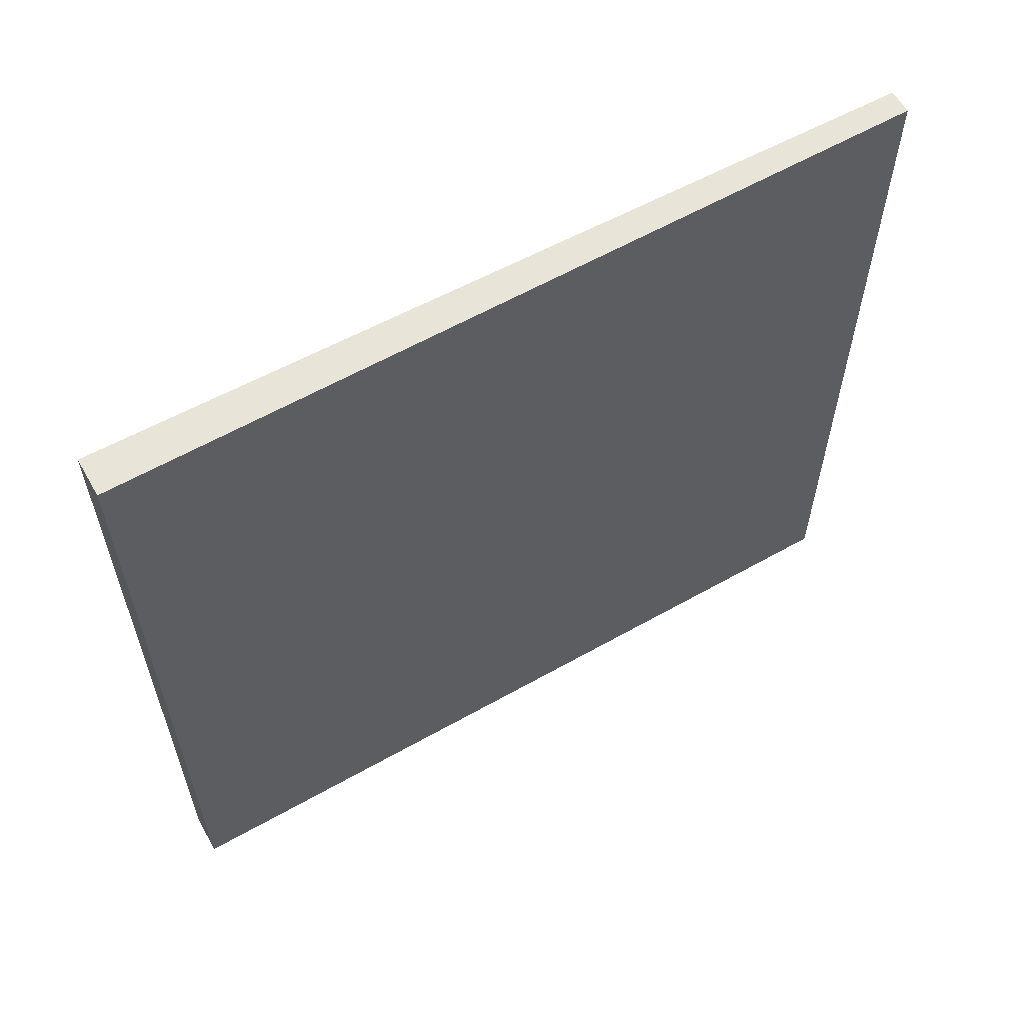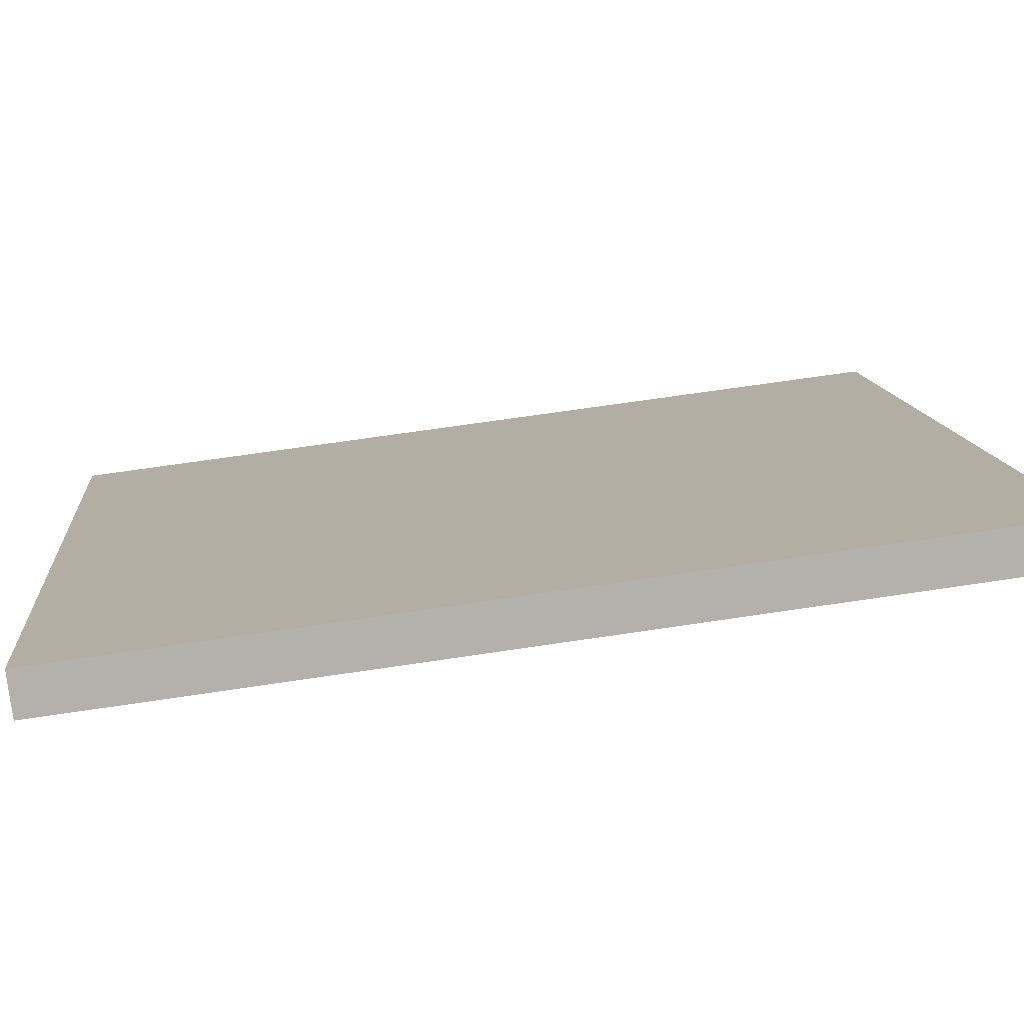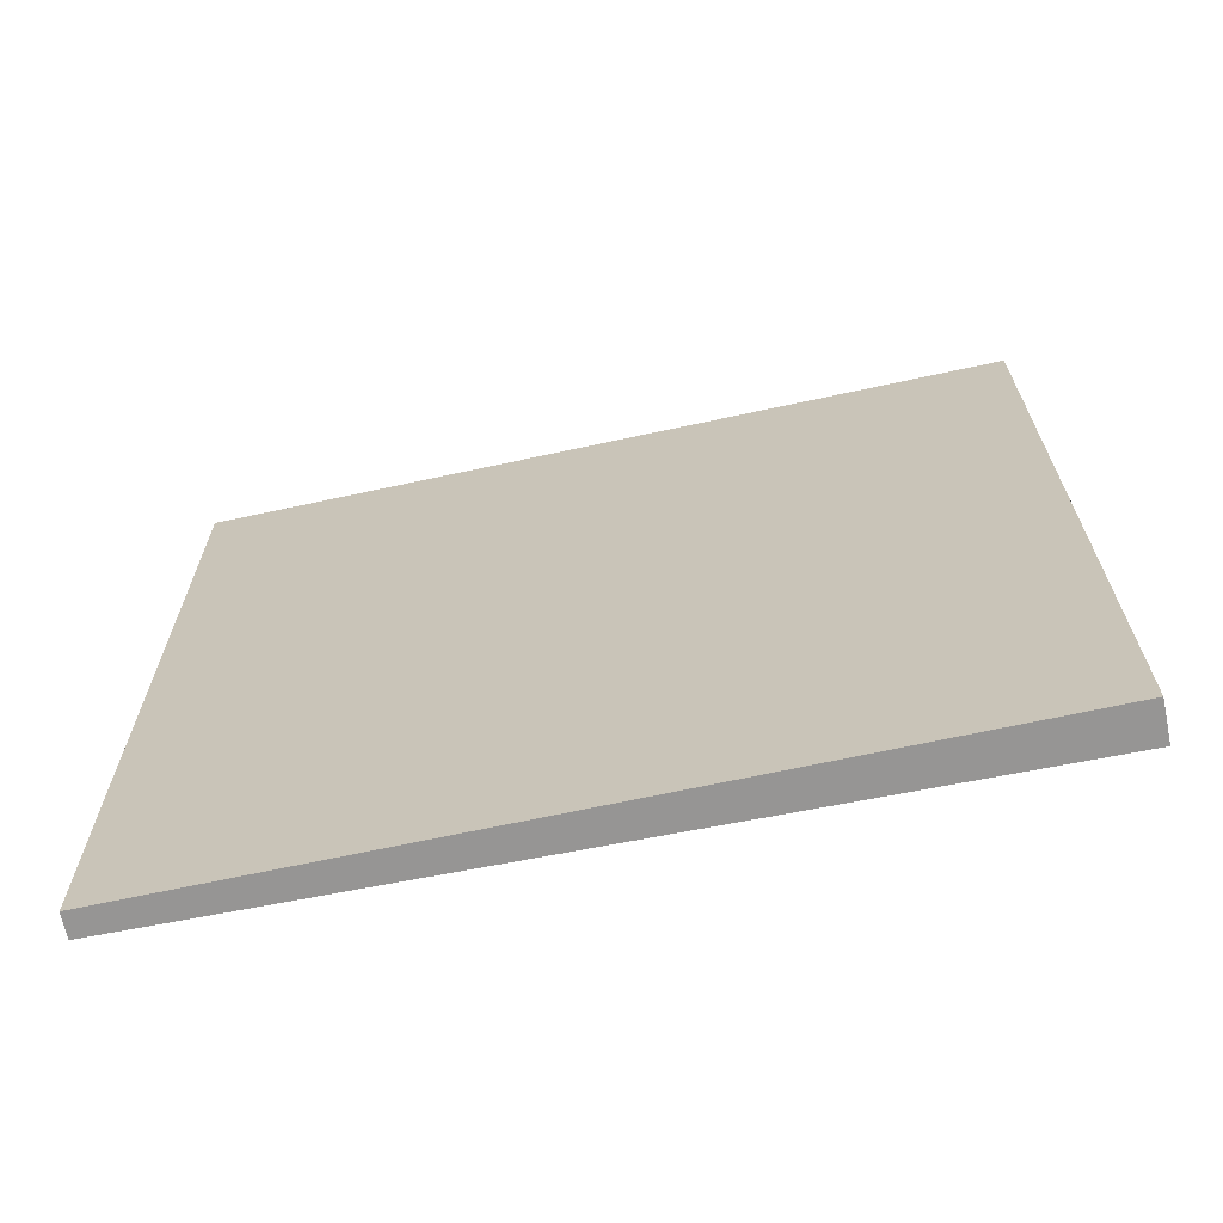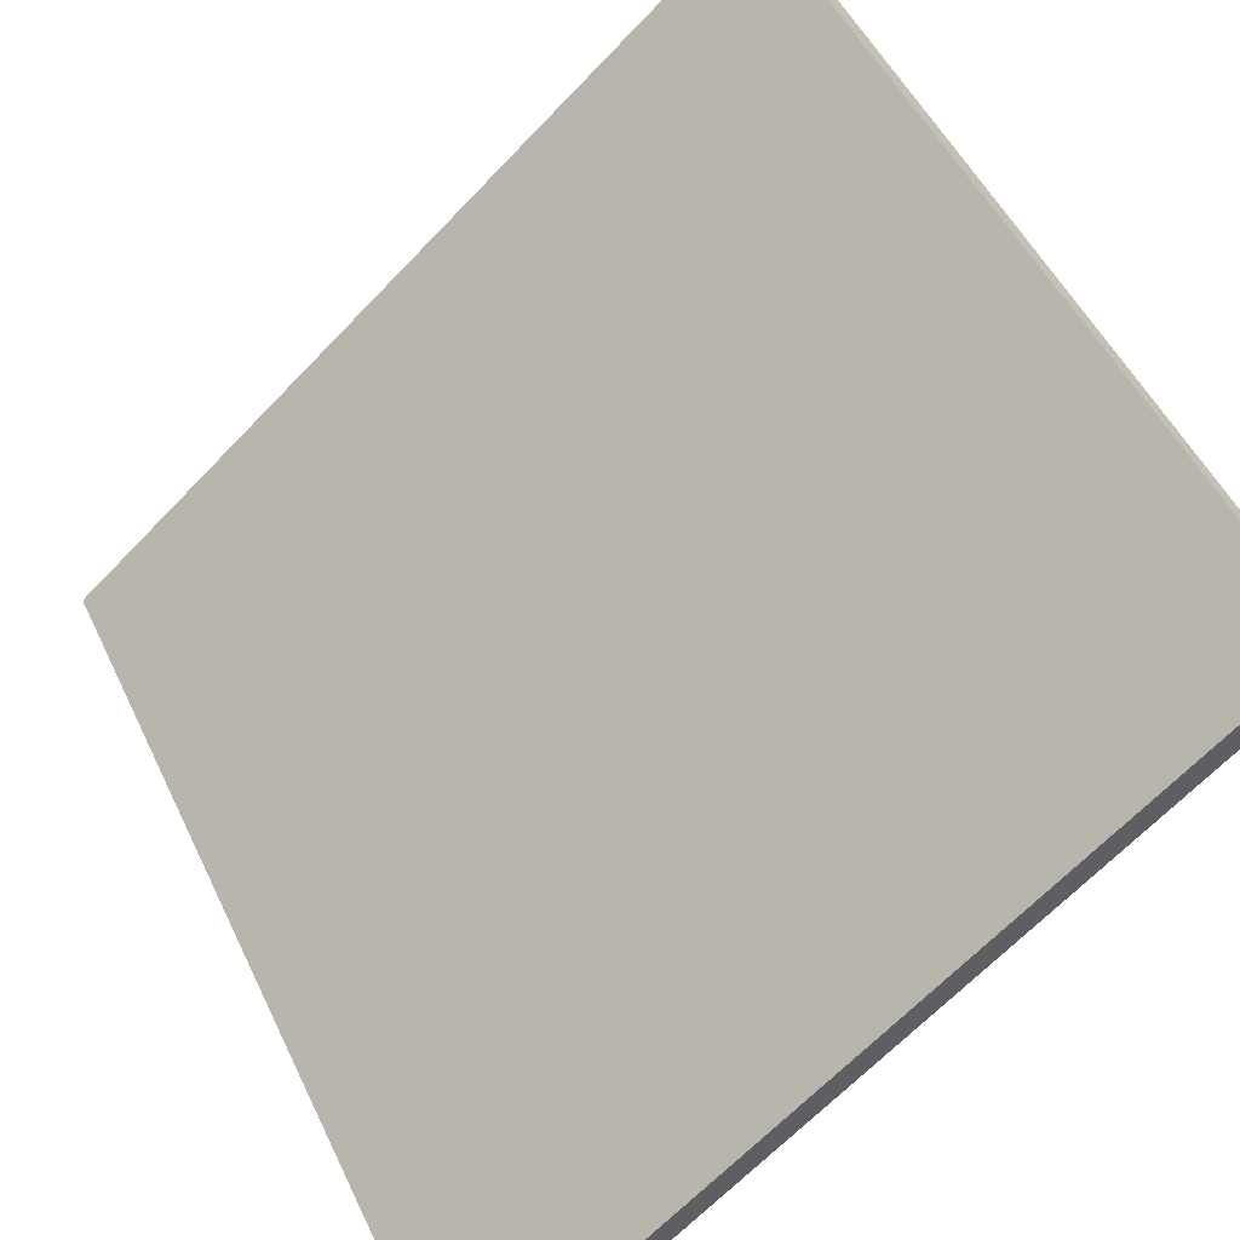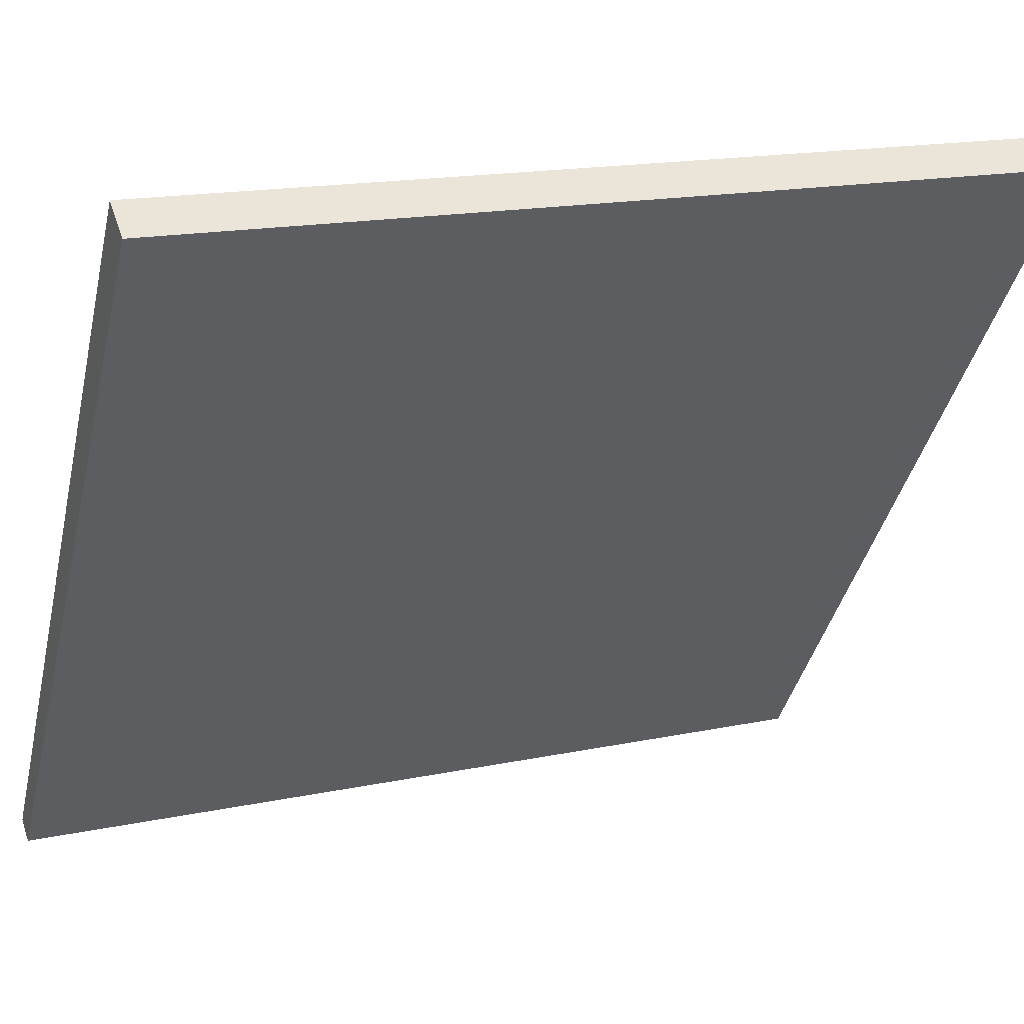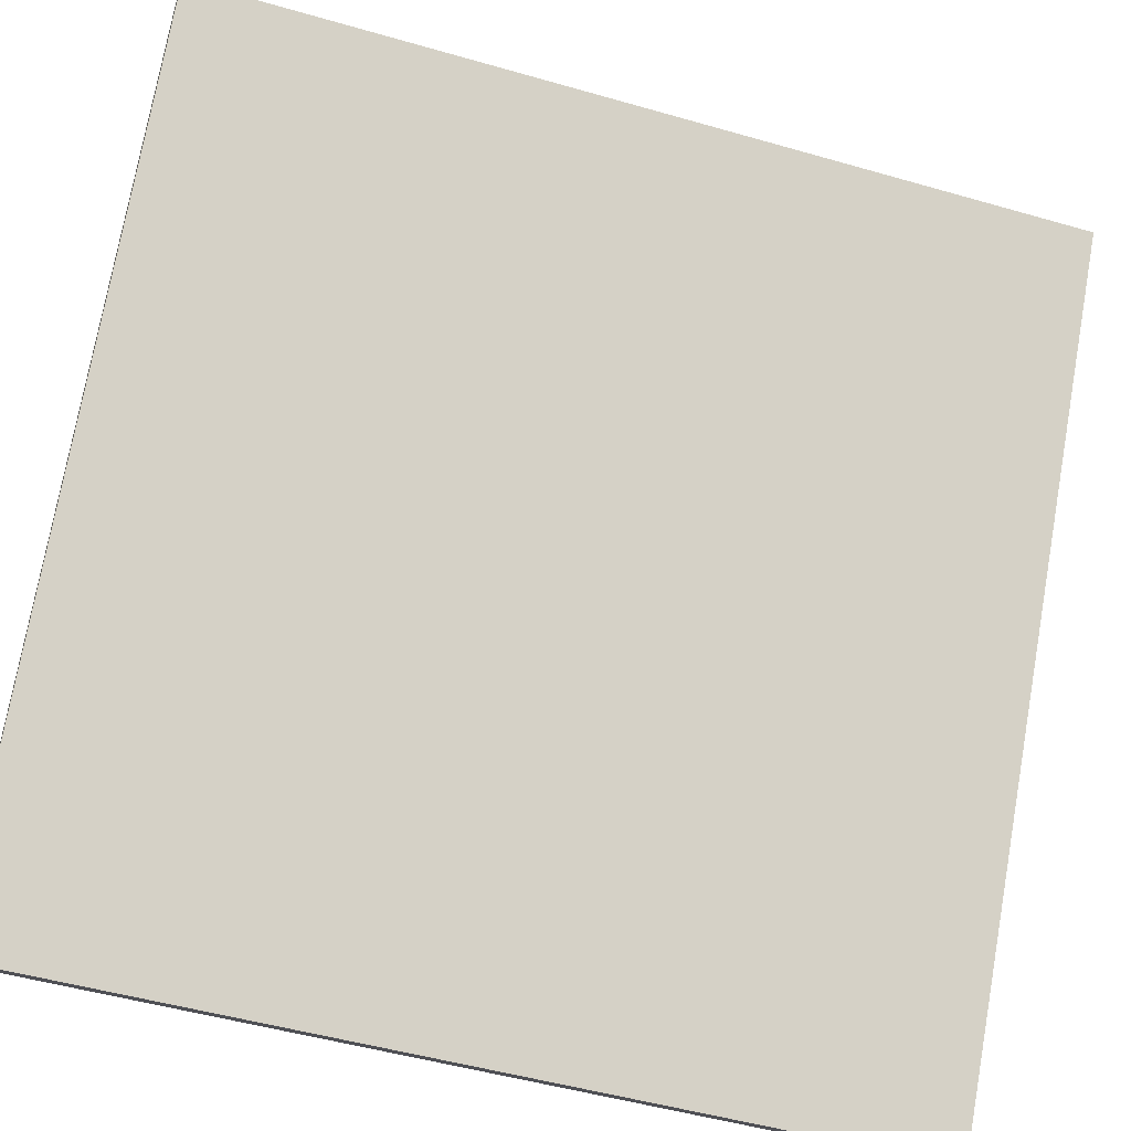
<metadata>
{"format":"obj","ext":"obj","renderer":"f3d","projection":"perspective","resolution":1024,"background":"white","views":[{"elev":60.5,"azim":-84.6,"up":"+Z"},{"elev":66.8,"azim":-98.6,"up":"+Y"},{"elev":-67.6,"azim":136.6,"up":"+Z"},{"elev":-66.0,"azim":-43.7,"up":"+Y"},{"elev":16.8,"azim":-113.0,"up":"+Y"},{"elev":-49.9,"azim":-107.6,"up":"+Y"}]}
</metadata>
<code>
v -6.344 78.81 -3.554
v -6.344 78.81 3.554
v -6.168 78.94 -3.554
v -6.168 78.94 3.554
v -10.46 84.61 -3.554
v -10.46 84.61 3.554
v -10.18 84.8 -3.554
v -10.18 84.8 3.554
f 1 3 4
f 4 2 1
f 5 6 8
f 8 7 5
f 1 2 6
f 6 5 1
f 3 7 8
f 8 4 3
f 1 5 7
f 7 3 1
f 2 4 8
f 8 6 2

</code>
